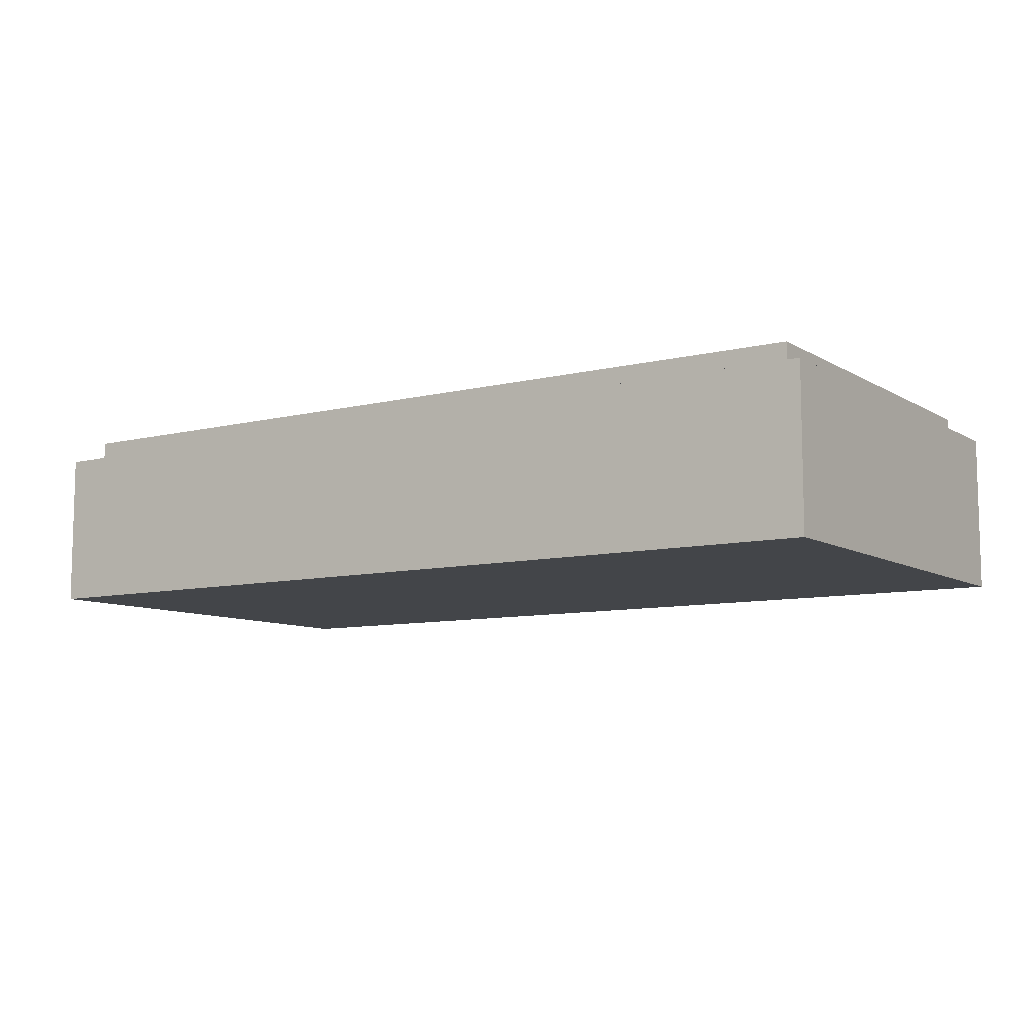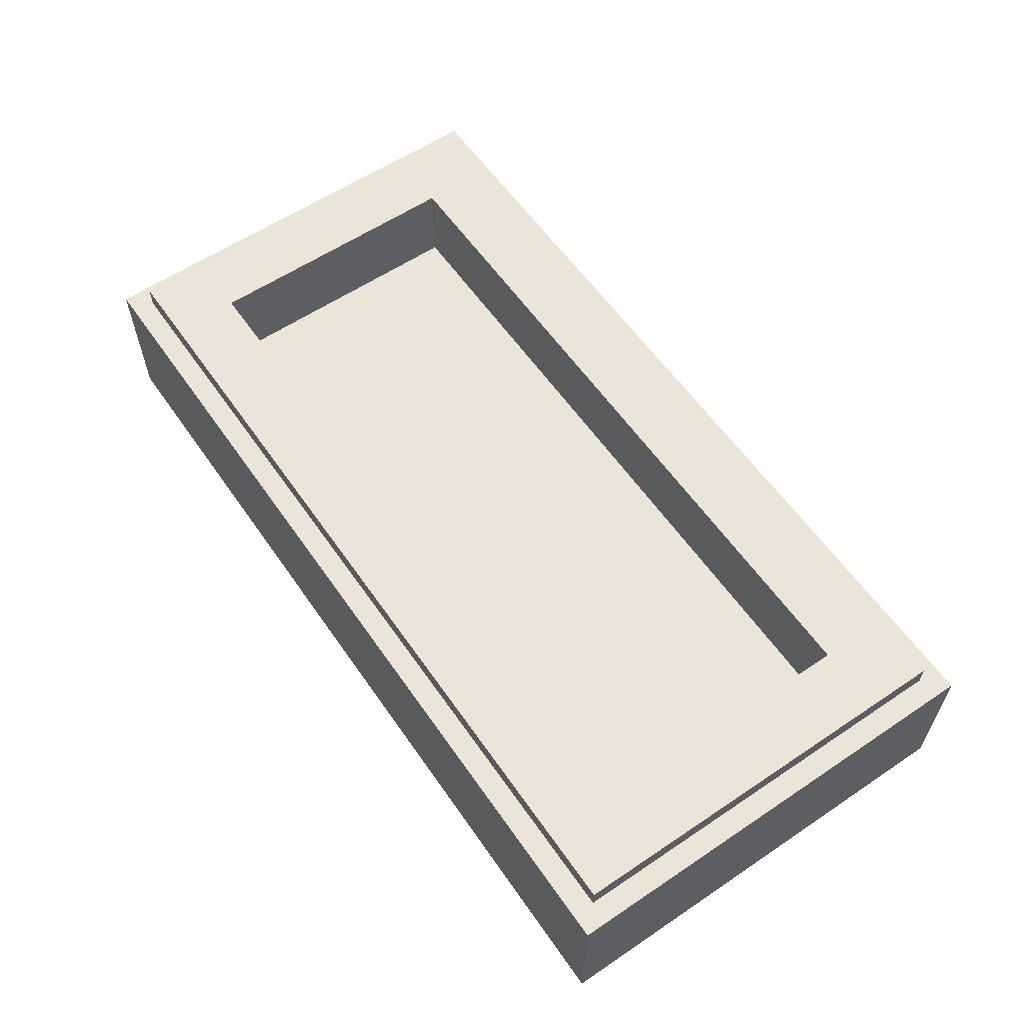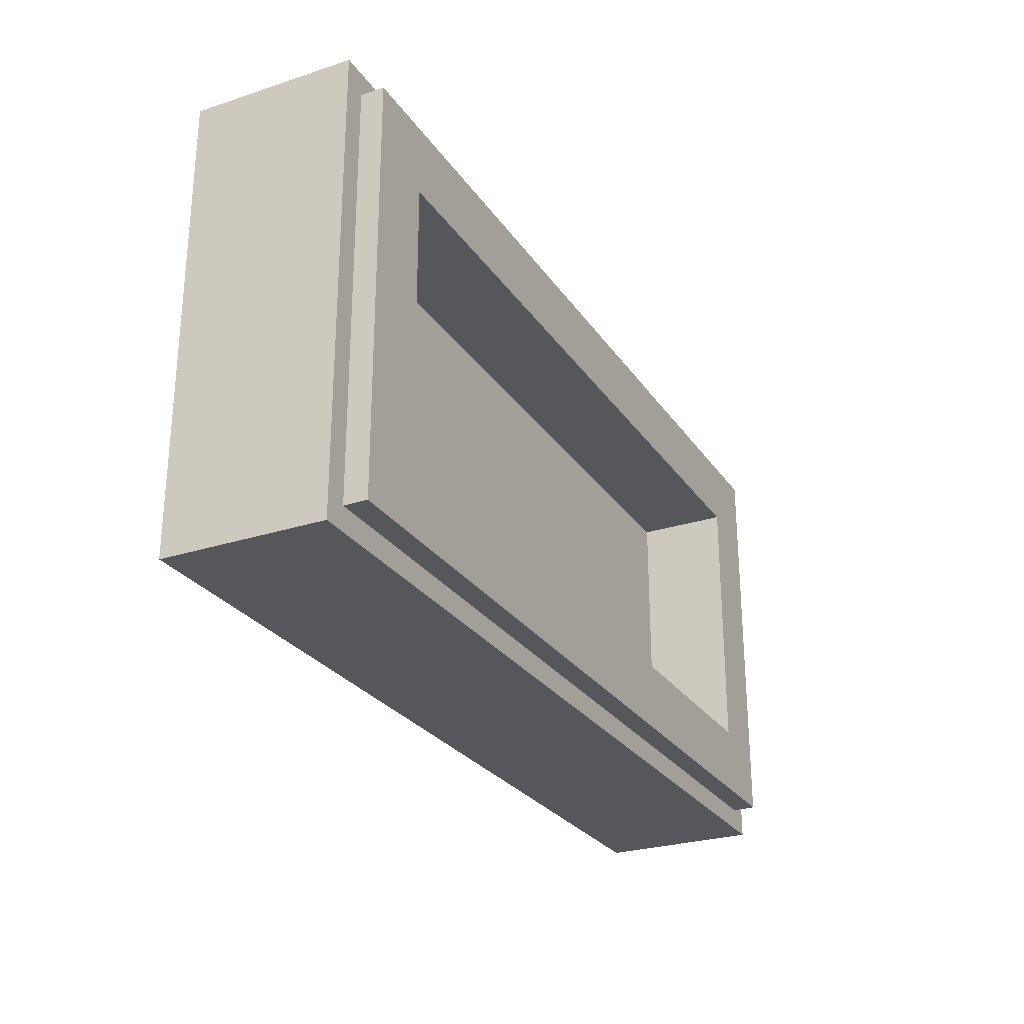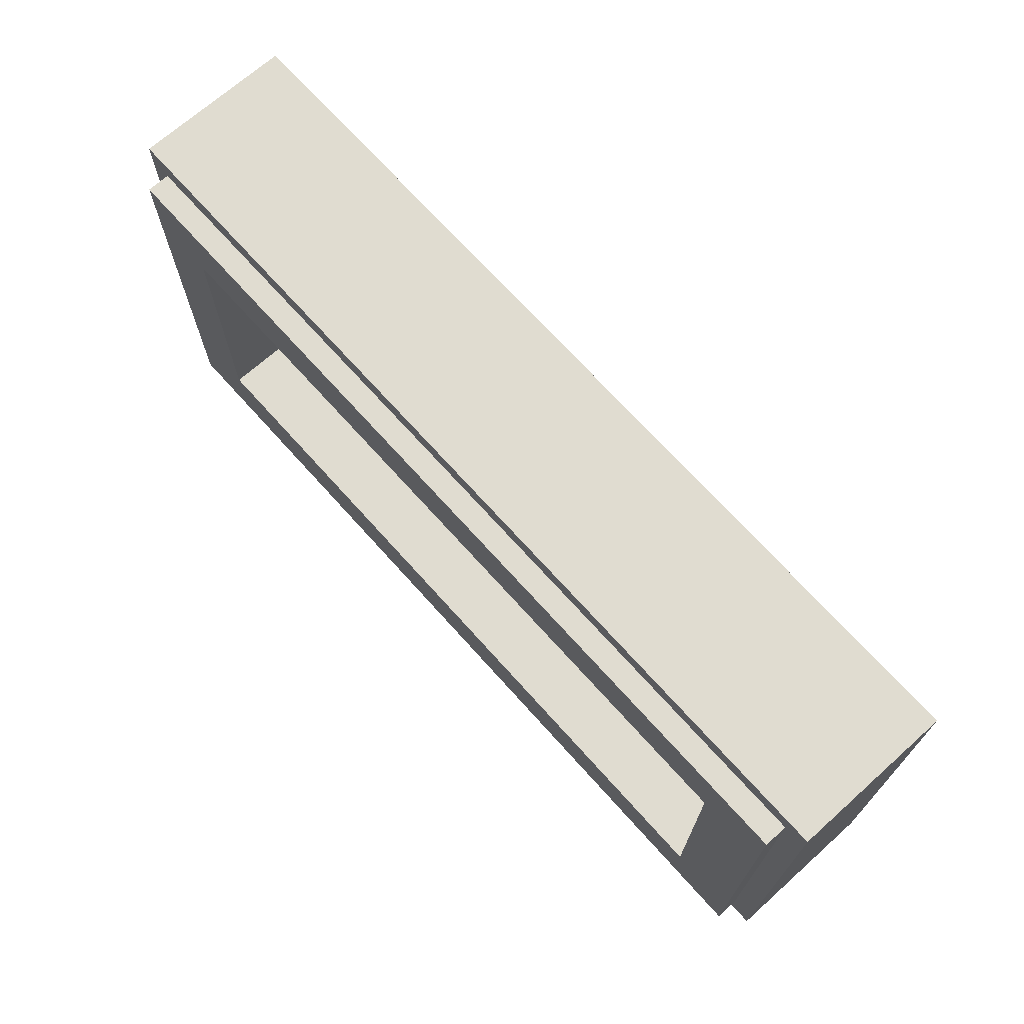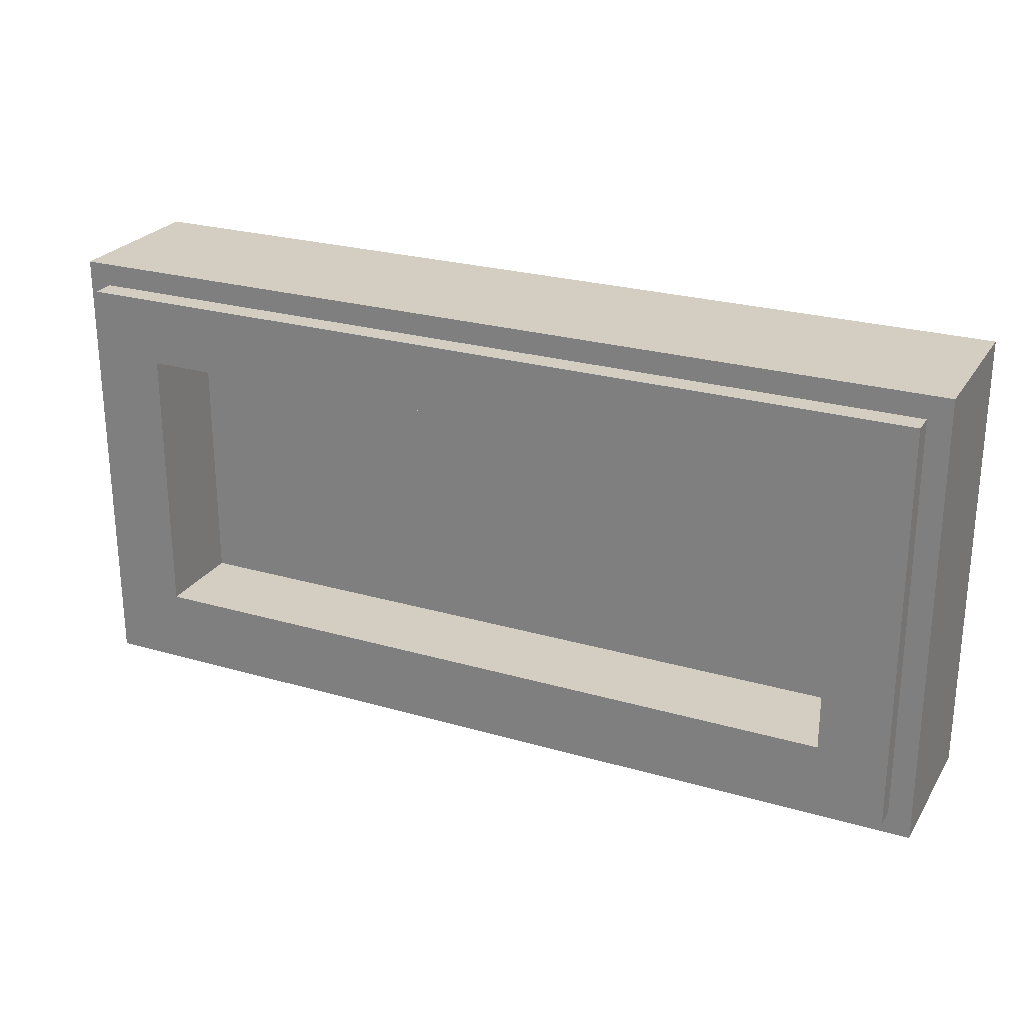
<metadata>
{"format":"obj","ext":"obj","renderer":"f3d","projection":"perspective","resolution":1024,"background":"white","views":[{"elev":-8.9,"azim":-146.4,"up":"+Y"},{"elev":59.3,"azim":-124.6,"up":"+Y"},{"elev":-26.8,"azim":116.8,"up":"+Z"},{"elev":69.7,"azim":-131.8,"up":"+Z"},{"elev":25.2,"azim":-154.9,"up":"+Z"}]}
</metadata>
<code>
v -1 0.35 0.5
v -1 0 0.5
v 1 0 0.5
v 1 0.35 0.5
v -1 0.35 -0.5
v -1 0 -0.5
v -1 0 0.5
v -1 0.35 0.5
v 1 0.35 -0.5
v 1 0 -0.5
v -1 0 -0.5
v -1 0.35 -0.5
v 1 0.35 0.5
v 1 0 0.5
v 1 0 -0.5
v 1 0.35 -0.5
v -0.95 0.4 0.45
v -0.95 0.35 0.45
v 0.95 0.35 0.45
v 0.95 0.4 0.45
v -0.95 0.4 -0.45
v -0.95 0.35 -0.45
v -0.95 0.35 0.45
v -0.95 0.4 0.45
v 0.95 0.4 -0.45
v 0.95 0.35 -0.45
v -0.95 0.35 -0.45
v -0.95 0.4 -0.45
v 0.95 0.4 0.45
v 0.95 0.35 0.45
v 0.95 0.35 -0.45
v 0.95 0.4 -0.45
v -0.8 0.2 0.3
v 0.8 0.2 0.3
v 0.8 0.2 -0.3
v -0.8 0.2 -0.3
v -0.8 0.2 0.3
v -0.8 0.4 0.3
v 0.8 0.4 0.3
v 0.8 0.2 0.3
v -0.8 0.2 -0.3
v -0.8 0.4 -0.3
v -0.8 0.4 0.3
v -0.8 0.2 0.3
v 0.8 0.2 -0.3
v 0.8 0.4 -0.3
v -0.8 0.4 -0.3
v -0.8 0.2 -0.3
v 0.8 0.2 0.3
v 0.8 0.4 0.3
v 0.8 0.4 -0.3
v 0.8 0.2 -0.3
v -0.95 0.4 0.45
v -0.8 0.4 0.3
v -0.8 0.4 -0.3
v -0.95 0.4 -0.45
v 0.95 0.4 -0.45
v 0.8 0.4 -0.3
v 0.8 0.4 0.3
v 0.95 0.4 0.45
v 0.95 0.4 0.45
v 0.8 0.4 0.3
v -0.8 0.4 0.3
v -0.95 0.4 0.45
v -0.95 0.4 -0.45
v -0.8 0.4 -0.3
v 0.8 0.4 -0.3
v 0.95 0.4 -0.45
v -1 0.35 0.5
v -0.95 0.35 0.45
v -0.95 0.35 -0.45
v -1 0.35 -0.5
v 1 0.35 -0.5
v 0.95 0.35 -0.45
v 0.95 0.35 0.45
v 1 0.35 0.5
v 1 0.35 0.5
v 0.95 0.35 0.45
v -0.95 0.35 0.45
v -1 0.35 0.5
v -1 0.35 -0.5
v -0.95 0.35 -0.45
v 0.95 0.35 -0.45
v 1 0.35 -0.5
v -0.9465 0 0.011
v -0.96 0 0.0065
v -0.96 0 -0.0575
v -0.928 0 -0.046
v -0.882 0 0.0305
v -0.9465 0 0.011
v -0.928 0 -0.046
v -0.8665 0 -0.0275
v -0.8175 0 0.0465
v -0.882 0 0.0305
v -0.8665 0 -0.0275
v -0.805 0 -0.012
v -0.753 0 0.0595
v -0.8175 0 0.0465
v -0.805 0 -0.012
v -0.7435 0 0
v -0.689 0 0.069
v -0.753 0 0.0595
v -0.7435 0 0
v -0.682 0 0.009
v -0.6245 0 0.075
v -0.689 0 0.069
v -0.682 0 0.009
v -0.621 0 0.015
v -0.5605 0 0.078
v -0.6245 0 0.075
v -0.621 0 0.015
v -0.5595 0 0.0175
v -0.4965 0 0.0775
v -0.5605 0 0.078
v -0.5595 0 0.0175
v -0.498 0 0.0175
v -0.432 0 0.0735
v -0.4965 0 0.0775
v -0.498 0 0.0175
v -0.437 0 0.0135
v -0.3685 0 0.0665
v -0.432 0 0.0735
v -0.437 0 0.0135
v -0.376 0 0.007
v -0.3045 0 0.056
v -0.3685 0 0.0665
v -0.376 0 0.007
v -0.315 0 -0.003
v -0.241 0 0.0425
v -0.3045 0 0.056
v -0.315 0 -0.003
v -0.254 0 -0.016
v -0.177 0 0.0255
v -0.241 0 0.0425
v -0.254 0 -0.016
v -0.1935 0 -0.0325
v -0.114 0 0.005
v -0.177 0 0.0255
v -0.1935 0 -0.0325
v -0.133 0 -0.052
v -0.0505 0 -0.0185
v -0.114 0 0.005
v -0.133 0 -0.052
v -0.0725 0 -0.0745
v -0.03 0 -0.0275
v -0.0505 0 -0.0185
v -0.0725 0 -0.0745
v -0.03 0 -0.0925
v 0.03 0 -0.0925
v -0.03 0 -0.0925
v -0.03 0 -0.46
v 0.03 0 -0.46
v 0.03 0 -0.0275
v -0.03 0 -0.0275
v -0.03 0 -0.0925
v 0.03 0 -0.0925
v 0.03 0 0.46
v -0.03 0 0.46
v -0.03 0 -0.0275
v 0.03 0 -0.0275
v 0.0725 0 -0.0745
v 0.0505 0 -0.0185
v 0.03 0 -0.0275
v 0.03 0 -0.0925
v 0.133 0 -0.052
v 0.114 0 0.005
v 0.0505 0 -0.0185
v 0.0725 0 -0.0745
v 0.1935 0 -0.0325
v 0.177 0 0.0255
v 0.114 0 0.005
v 0.133 0 -0.052
v 0.254 0 -0.016
v 0.241 0 0.0425
v 0.177 0 0.0255
v 0.1935 0 -0.0325
v 0.315 0 -0.003
v 0.3045 0 0.056
v 0.241 0 0.0425
v 0.254 0 -0.016
v 0.376 0 0.007
v 0.3685 0 0.0665
v 0.3045 0 0.056
v 0.315 0 -0.003
v 0.437 0 0.0135
v 0.432 0 0.0735
v 0.3685 0 0.0665
v 0.376 0 0.007
v 0.498 0 0.0175
v 0.4965 0 0.0775
v 0.432 0 0.0735
v 0.437 0 0.0135
v 0.5595 0 0.0175
v 0.5605 0 0.078
v 0.4965 0 0.0775
v 0.498 0 0.0175
v 0.621 0 0.015
v 0.6245 0 0.075
v 0.5605 0 0.078
v 0.5595 0 0.0175
v 0.682 0 0.009
v 0.689 0 0.069
v 0.6245 0 0.075
v 0.621 0 0.015
v 0.7435 0 0
v 0.753 0 0.0595
v 0.689 0 0.069
v 0.682 0 0.009
v 0.805 0 -0.012
v 0.8175 0 0.0465
v 0.753 0 0.0595
v 0.7435 0 0
v 0.8665 0 -0.0275
v 0.882 0 0.0305
v 0.8175 0 0.0465
v 0.805 0 -0.012
v 0.928 0 -0.046
v 0.9465 0 0.011
v 0.882 0 0.0305
v 0.8665 0 -0.0275
v 0.96 0 -0.0575
v 0.96 0 0.0065
v 0.9465 0 0.011
v 0.928 0 -0.046
v -0.96 0 0.0065
v -1 0 0.5
v -1 0 -0.5
v -0.96 0 -0.0575
v -1 0 0.5
v -0.96 0 0.0065
v -0.9465 0 0.011
v -1 0 0.5
v -0.9465 0 0.011
v -0.882 0 0.0305
v -0.928 0 -0.046
v -0.96 0 -0.0575
v -1 0 -0.5
v -0.8665 0 -0.0275
v -1 0 0.5
v -0.882 0 0.0305
v -0.8175 0 0.0465
v -1 0 0.5
v -0.8175 0 0.0465
v -0.753 0 0.0595
v -0.805 0 -0.012
v -0.8665 0 -0.0275
v -1 0 -0.5
v -0.7435 0 0
v -1 0 0.5
v -0.753 0 0.0595
v -0.689 0 0.069
v -1 0 0.5
v -0.689 0 0.069
v -0.6245 0 0.075
v -0.682 0 0.009
v -0.7435 0 0
v -1 0 -0.5
v -0.621 0 0.015
v -1 0 0.5
v -0.6245 0 0.075
v -0.5605 0 0.078
v -0.5595 0 0.0175
v -0.621 0 0.015
v -1 0 -0.5
v -0.498 0 0.0175
v -0.0725 0 -0.0745
v -0.03 0 -0.46
v -0.03 0 -0.0925
v -0.133 0 -0.052
v -0.1935 0 -0.0325
v -0.03 0 -0.46
v -0.0725 0 -0.0745
v -0.254 0 -0.016
v -0.315 0 -0.003
v -0.03 0 -0.46
v -0.1935 0 -0.0325
v -0.376 0 0.007
v -0.437 0 0.0135
v -0.03 0 -0.46
v -0.315 0 -0.003
v -0.498 0 0.0175
v -1 0 -0.5
v -0.03 0 -0.46
v -0.437 0 0.0135
v -0.03 0 0.46
v -0.432 0 0.0735
v -0.3685 0 0.0665
v -0.03 0 0.46
v -0.3685 0 0.0665
v -0.3045 0 0.056
v -0.03 0 0.46
v -0.3045 0 0.056
v -0.241 0 0.0425
v -0.03 0 0.46
v -0.0505 0 -0.0185
v -0.03 0 -0.0275
v -0.03 0 0.46
v -0.114 0 0.005
v -0.0505 0 -0.0185
v -0.03 0 0.46
v -0.177 0 0.0255
v -0.114 0 0.005
v -0.03 0 0.46
v -0.241 0 0.0425
v -0.177 0 0.0255
v -0.03 0 0.46
v -0.4965 0 0.0775
v -0.432 0 0.0735
v -1 0 0.5
v -0.5605 0 0.078
v -0.4965 0 0.0775
v -0.03 0 0.46
v 0.03 0 0.46
v 0.03 0 -0.0275
v 0.0505 0 -0.0185
v 0.0725 0 -0.0745
v 0.03 0 -0.0925
v 0.03 0 -0.46
v 0.03 0 0.46
v 0.0505 0 -0.0185
v 0.114 0 0.005
v 0.03 0 0.46
v 0.114 0 0.005
v 0.177 0 0.0255
v 0.03 0 -0.46
v 0.1935 0 -0.0325
v 0.133 0 -0.052
v 0.0725 0 -0.0745
v 0.03 0 0.46
v 0.177 0 0.0255
v 0.241 0 0.0425
v 0.03 0 0.46
v 0.241 0 0.0425
v 0.3045 0 0.056
v 0.03 0 -0.46
v 0.315 0 -0.003
v 0.254 0 -0.016
v 0.1935 0 -0.0325
v 0.03 0 0.46
v 0.3045 0 0.056
v 0.3685 0 0.0665
v 0.03 0 0.46
v 0.3685 0 0.0665
v 0.432 0 0.0735
v 0.03 0 -0.46
v 0.437 0 0.0135
v 0.376 0 0.007
v 0.315 0 -0.003
v 0.03 0 0.46
v 0.432 0 0.0735
v 0.4965 0 0.0775
v 0.03 0 -0.46
v -0.03 0 -0.46
v -1 0 -0.5
v 1 0 -0.5
v 1 0 -0.5
v 0.96 0 -0.0575
v 0.928 0 -0.046
v 0.8665 0 -0.0275
v 1 0 -0.5
v 0.8665 0 -0.0275
v 0.805 0 -0.012
v 0.7435 0 0
v 1 0 -0.5
v 0.7435 0 0
v 0.682 0 0.009
v 0.621 0 0.015
v 0.03 0 -0.46
v 1 0 -0.5
v 0.498 0 0.0175
v 0.437 0 0.0135
v 1 0 -0.5
v 0.621 0 0.015
v 0.5595 0 0.0175
v 0.498 0 0.0175
v 1 0 0.5
v 0.9465 0 0.011
v 0.96 0 0.0065
v 1 0 -0.5
v 1 0 0.5
v 0.96 0 0.0065
v 0.96 0 -0.0575
v -1 0 0.5
v -0.03 0 0.46
v 0.03 0 0.46
v 1 0 0.5
v 1 0 0.5
v 0.882 0 0.0305
v 0.9465 0 0.011
v 1 0 0.5
v 0.6245 0 0.075
v 0.689 0 0.069
v 1 0 0.5
v 0.5605 0 0.078
v 0.6245 0 0.075
v 0.4965 0 0.0775
v 0.5605 0 0.078
v 1 0 0.5
v 0.03 0 0.46
v 1 0 0.5
v 0.8175 0 0.0465
v 0.882 0 0.0305
v 1 0 0.5
v 0.753 0 0.0595
v 0.8175 0 0.0465
v 1 0 0.5
v 0.689 0 0.069
v 0.753 0 0.0595
g mesh1784441
f 1 2 3
f 3 4 1
f 5 6 7
f 7 8 5
f 9 10 11
f 11 12 9
f 13 14 15
f 15 16 13
g mesh1784443
f 17 18 19
f 19 20 17
f 21 22 23
f 23 24 21
f 25 26 27
f 27 28 25
f 29 30 31
f 31 32 29
g mesh1784445
f 33 34 35
f 35 36 33
f 37 38 39
f 39 40 37
f 41 42 43
f 43 44 41
f 45 46 47
f 47 48 45
f 49 50 51
f 51 52 49
f 53 54 55
f 55 56 53
f 57 58 59
f 59 60 57
f 61 62 63
f 63 64 61
f 65 66 67
f 67 68 65
f 69 70 71
f 71 72 69
f 73 74 75
f 75 76 73
f 77 78 79
f 79 80 77
f 81 82 83
f 83 84 81
f 85 86 87
f 87 88 85
f 89 90 91
f 91 92 89
f 93 94 95
f 95 96 93
f 97 98 99
f 99 100 97
f 101 102 103
f 103 104 101
f 105 106 107
f 107 108 105
f 109 110 111
f 111 112 109
f 113 114 115
f 115 116 113
f 117 118 119
f 119 120 117
f 121 122 123
f 123 124 121
f 125 126 127
f 127 128 125
f 129 130 131
f 131 132 129
f 133 134 135
f 135 136 133
f 137 138 139
f 139 140 137
f 141 142 143
f 143 144 141
f 145 146 147
f 147 148 145
f 149 150 151
f 151 152 149
f 153 154 155
f 155 156 153
f 157 158 159
f 159 160 157
f 161 162 163
f 163 164 161
f 165 166 167
f 167 168 165
f 169 170 171
f 171 172 169
f 173 174 175
f 175 176 173
f 177 178 179
f 179 180 177
f 181 182 183
f 183 184 181
f 185 186 187
f 187 188 185
f 189 190 191
f 191 192 189
f 193 194 195
f 195 196 193
f 197 198 199
f 199 200 197
f 201 202 203
f 203 204 201
f 205 206 207
f 207 208 205
f 209 210 211
f 211 212 209
f 213 214 215
f 215 216 213
f 217 218 219
f 219 220 217
f 221 222 223
f 223 224 221
f 225 226 227
f 227 228 225
f 229 230 231
f 232 233 234
f 235 236 237
f 237 238 235
f 239 240 241
f 242 243 244
f 245 246 247
f 247 248 245
f 249 250 251
f 252 253 254
f 255 256 257
f 257 258 255
f 259 260 261
f 262 263 264
f 264 265 262
f 266 267 268
f 269 270 271
f 271 272 269
f 273 274 275
f 275 276 273
f 277 278 279
f 279 280 277
f 281 282 283
f 283 284 281
f 285 286 287
f 288 289 290
f 291 292 293
f 294 295 296
f 297 298 299
f 300 301 302
f 303 304 305
f 306 307 308
f 309 310 311
f 311 312 309
f 313 314 315
f 316 317 318
f 319 320 321
f 322 323 324
f 325 326 327
f 327 328 325
f 329 330 331
f 332 333 334
f 335 336 337
f 337 338 335
f 339 340 341
f 342 343 344
f 345 346 347
f 347 348 345
f 349 350 351
f 352 353 354
f 354 355 352
f 356 357 358
f 358 359 356
f 360 361 362
f 362 363 360
f 364 365 366
f 366 367 364
f 368 369 370
f 370 371 368
f 372 373 374
f 374 375 372
f 376 377 378
f 379 380 381
f 381 382 379
f 383 384 385
f 385 386 383
f 387 388 389
f 390 391 392
f 393 394 395
f 396 397 398
f 398 399 396
f 400 401 402
f 403 404 405
f 406 407 408

</code>
